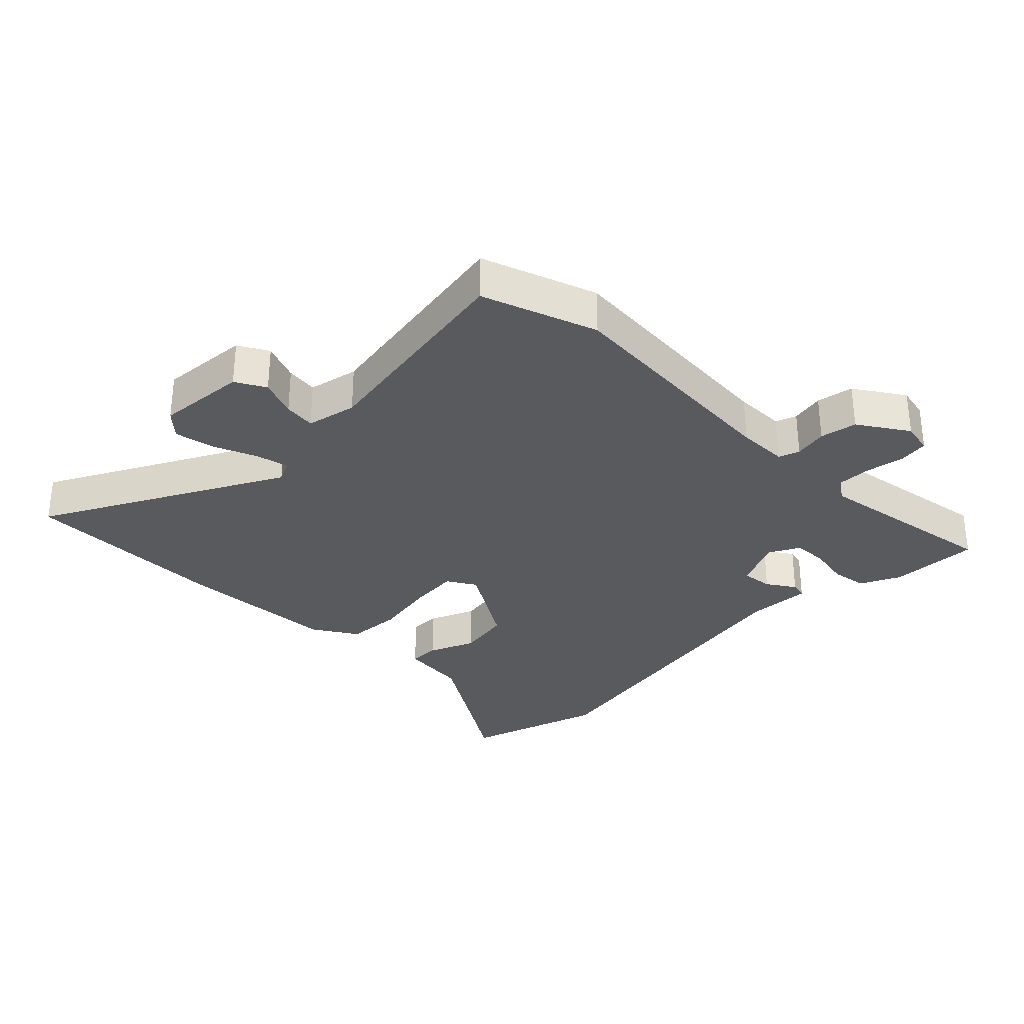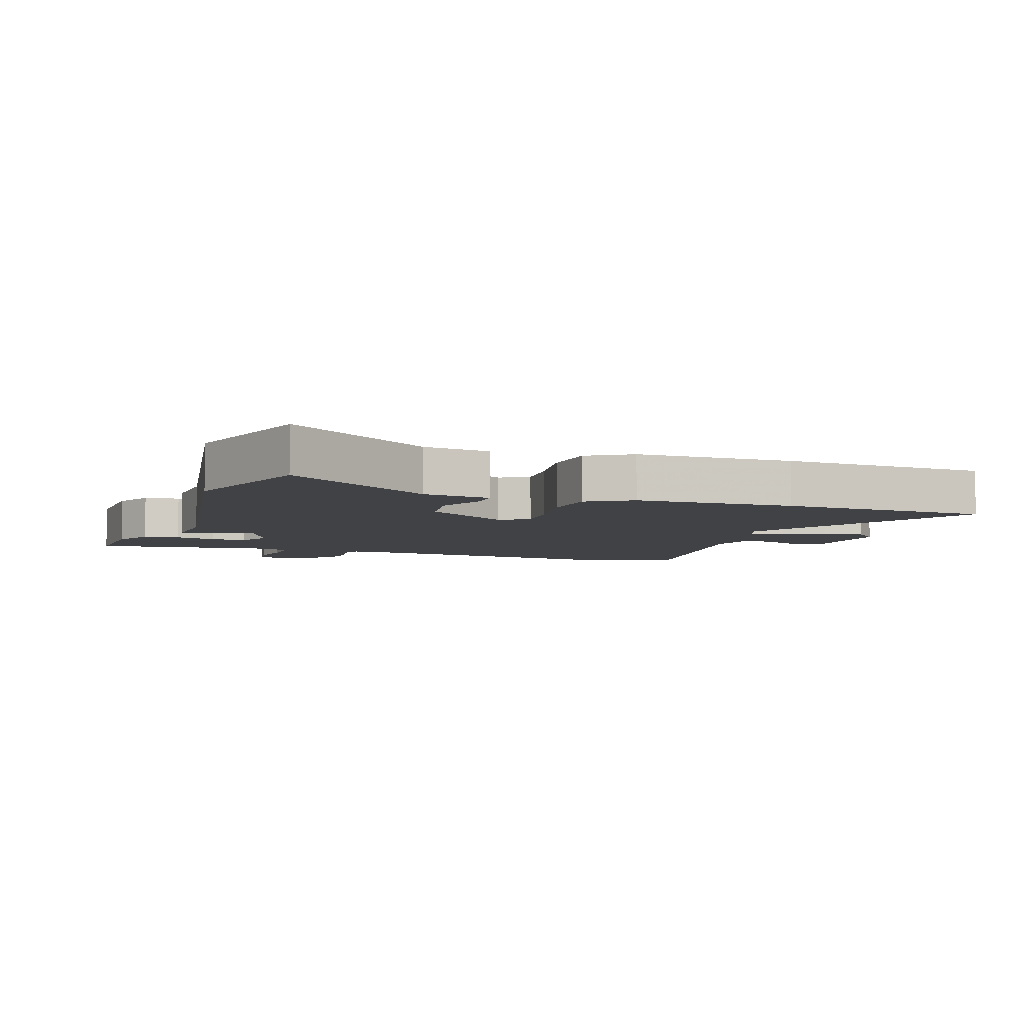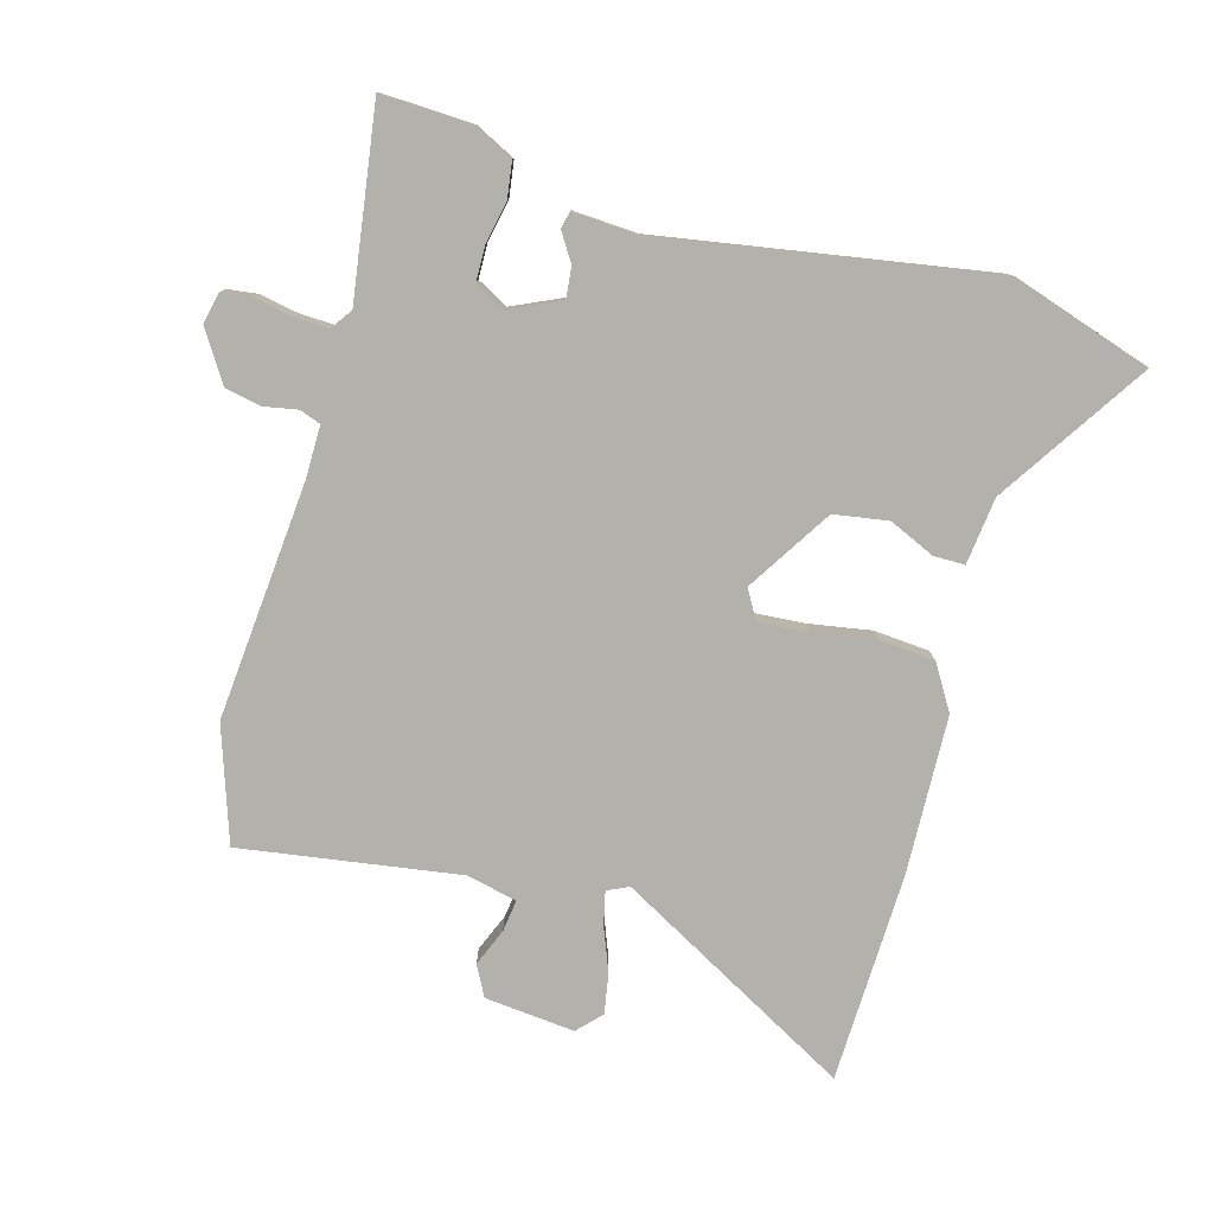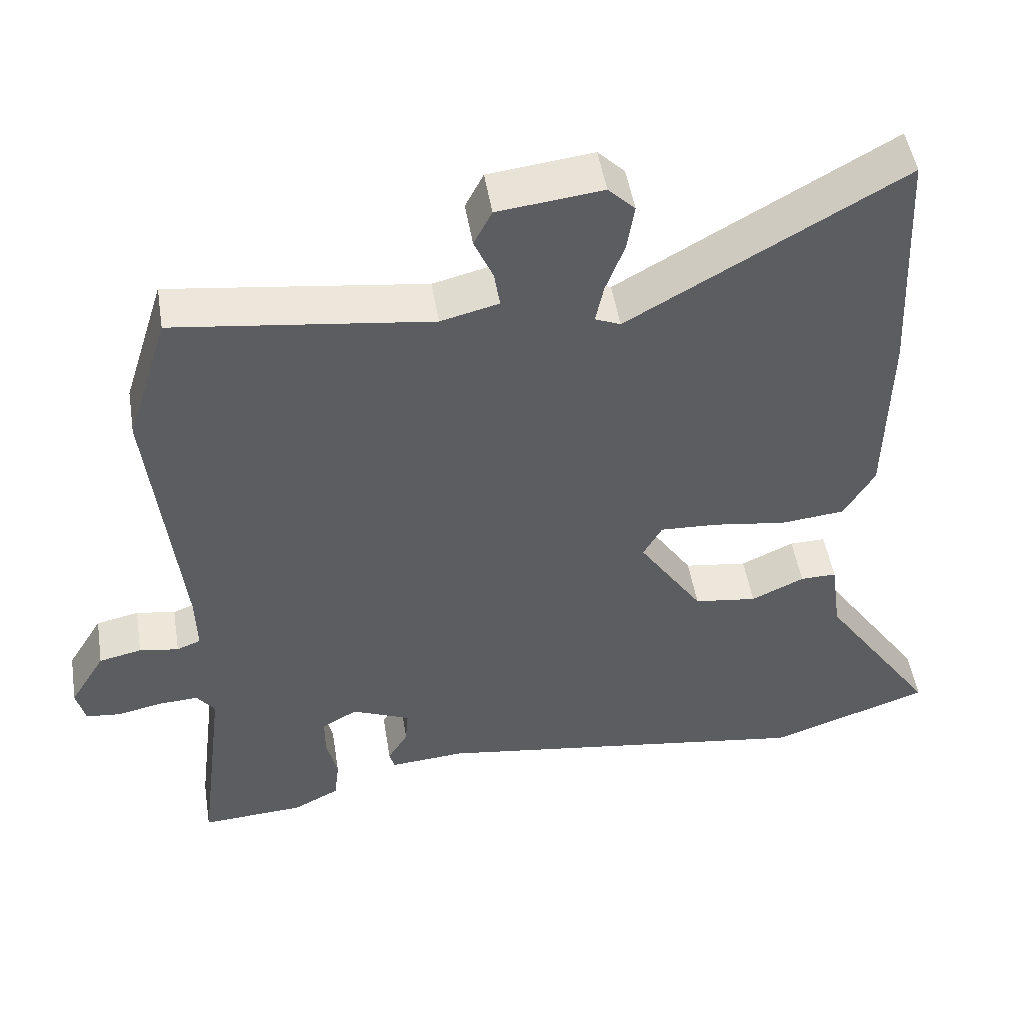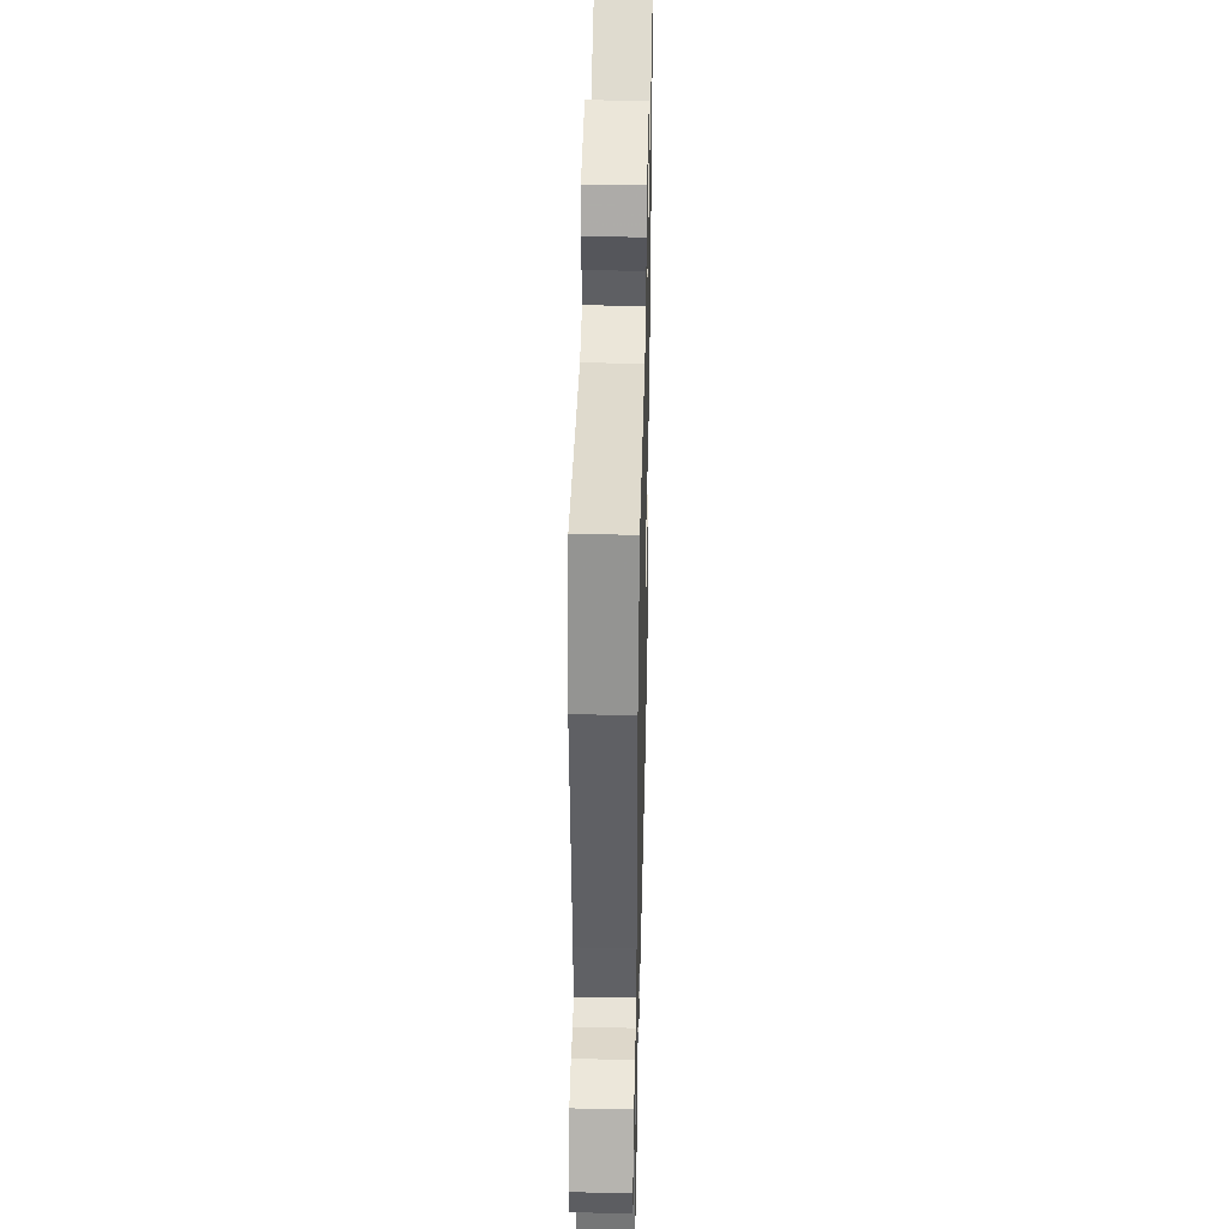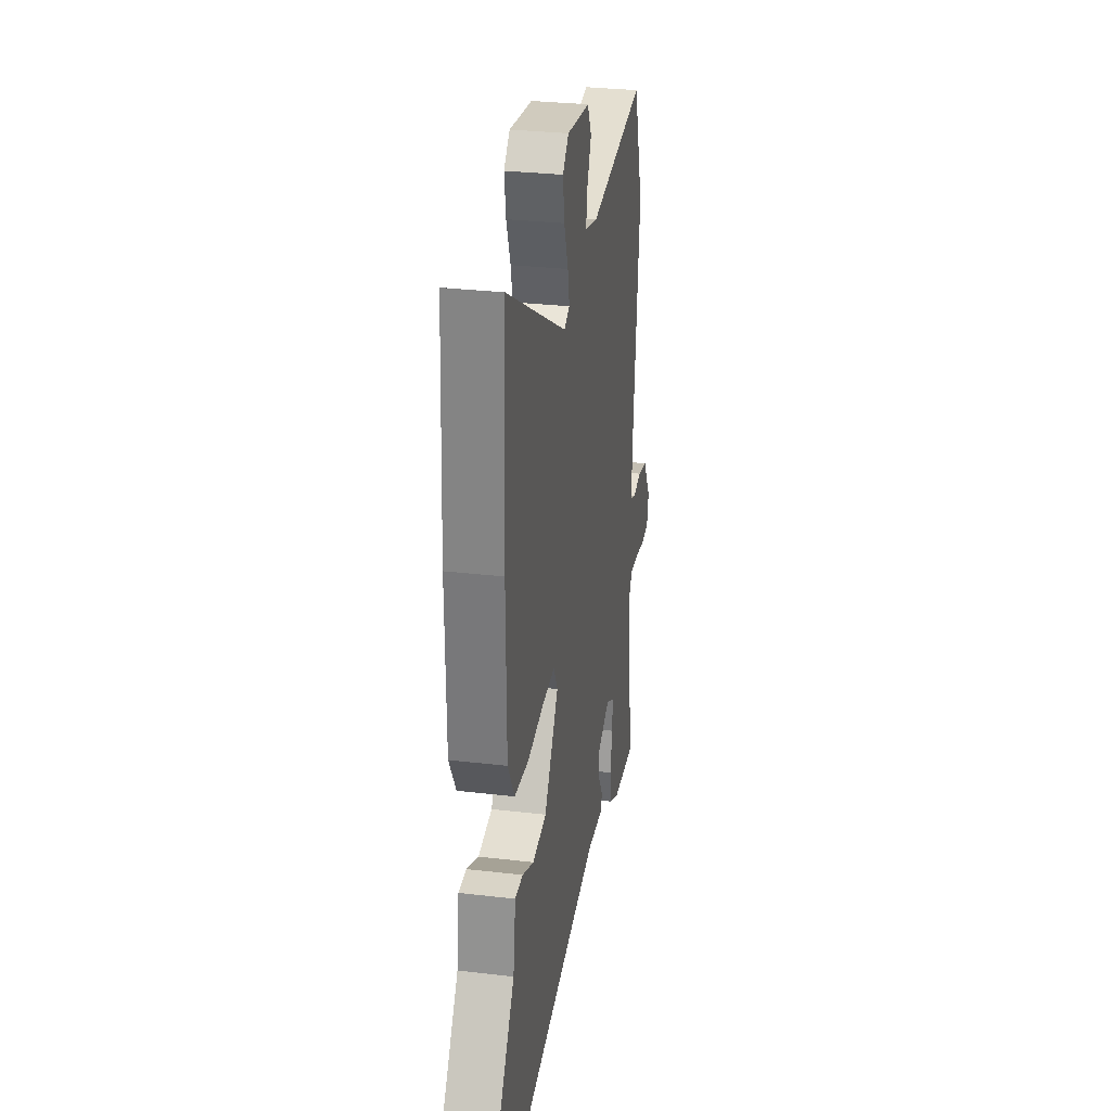
<metadata>
{"format":"obj","ext":"obj","renderer":"f3d","projection":"perspective","resolution":1024,"background":"white","views":[{"elev":-31.4,"azim":47.0,"up":"+Y"},{"elev":-6.1,"azim":-108.4,"up":"+Y"},{"elev":-79.1,"azim":165.5,"up":"+Y"},{"elev":49.8,"azim":170.8,"up":"+Z"},{"elev":40.3,"azim":91.3,"up":"+Z"},{"elev":29.9,"azim":-80.2,"up":"+Z"}]}
</metadata>
<code>
v 0.477 0.07 0.573
v 0.535 0.07 0.388
v 0.494 0.07 0.006
v 0.492 0.07 -0.076
v 0.525 0.07 -0.089
v 0.579 0.07 -0.08
v 0.638 0.07 -0.093
v 0.687 0.07 -0.174
v 0.675 0.07 -0.224
v 0.627 0.07 -0.229
v 0.565 0.07 -0.216
v 0.51 0.07 -0.213
v 0.485 0.07 -0.247
v 0.523 0.07 -0.551
v 0.379 0.07 -0.542
v 0.316 0.07 -0.509
v 0.309 0.07 -0.451
v 0.324 0.07 -0.385
v 0.324 0.07 -0.329
v 0.275 0.07 -0.301
v 0.194 0.07 -0.336
v 0.198 0.07 -0.386
v 0.226 0.07 -0.432
v 0.219 0.07 -0.459
v 0.115 0.07 -0.451
v -0.416 0.07 -0.529
v -0.639 0.07 -0.452
v -0.479 0.07 -0.218
v -0.464 0.07 -0.111
v -0.414 0.07 -0.112
v -0.341 0.07 -0.146
v -0.254 0.07 -0.134
v -0.165 0.07 0
v -0.191 0.07 0.047
v -0.271 0.07 0.043
v -0.372 0.07 0.028
v -0.461 0.07 0.037
v -0.503 0.07 0.109
v -0.507 0.07 0.364
v -0.49 0.07 0.699
v -0.115 0.07 0.483
v -0.08 0.07 0.498
v -0.091 0.07 0.552
v -0.117 0.07 0.622
v -0.127 0.07 0.687
v -0.09 0.07 0.724
v 0.054 0.07 0.707
v 0.079 0.07 0.658
v 0.053 0.07 0.598
v 0.045 0.07 0.547
v 0.125 0.07 0.527
v 0.477 0 0.573
v 0.535 0 0.388
v 0.494 0 0.006
v 0.492 0 -0.076
v 0.525 0 -0.089
v 0.579 0 -0.08
v 0.638 0 -0.093
v 0.687 0 -0.174
v 0.675 0 -0.224
v 0.627 0 -0.229
v 0.565 0 -0.216
v 0.51 0 -0.213
v 0.485 0 -0.247
v 0.523 0 -0.551
v 0.379 0 -0.542
v 0.316 0 -0.509
v 0.309 0 -0.451
v 0.324 0 -0.385
v 0.324 0 -0.329
v 0.275 0 -0.301
v 0.194 0 -0.336
v 0.198 0 -0.386
v 0.226 0 -0.432
v 0.219 0 -0.459
v 0.115 0 -0.451
v -0.416 0 -0.529
v -0.639 0 -0.452
v -0.479 0 -0.218
v -0.464 0 -0.111
v -0.414 0 -0.112
v -0.341 0 -0.146
v -0.254 0 -0.134
v -0.165 0 0
v -0.191 0 0.047
v -0.271 0 0.043
v -0.372 0 0.028
v -0.461 0 0.037
v -0.503 0 0.109
v -0.507 0 0.364
v -0.49 0 0.699
v -0.115 0 0.483
v -0.08 0 0.498
v -0.091 0 0.552
v -0.117 0 0.622
v -0.127 0 0.687
v -0.09 0 0.724
v 0.054 0 0.707
v 0.079 0 0.658
v 0.053 0 0.598
v 0.045 0 0.547
v 0.125 0 0.527
f 46 47 48 49
f 46 49 50
f 43 44 45 46
f 42 43 46 50
f 41 42 50 51
f 39 40 41
f 35 36 37 38
f 34 35 38 39
f 28 29 30 31
f 28 31 32
f 25 26 27 28
f 25 28 32
f 22 23 24 25
f 21 22 25 32
f 20 21 32 33
f 15 16 17 18
f 13 14 15 18
f 12 13 18 19
f 8 9 10 11
f 8 11 12
f 5 6 7 8
f 4 5 8 12
f 51 1 2 3
f 51 3 4
f 34 39 41 51
f 20 33 34 51
f 19 20 51
f 4 12 19 51
f 100 99 98 97
f 101 100 97
f 97 96 95 94
f 101 97 94 93
f 102 101 93 92
f 92 91 90
f 89 88 87 86
f 90 89 86 85
f 82 81 80 79
f 83 82 79
f 79 78 77 76
f 83 79 76
f 76 75 74 73
f 83 76 73 72
f 84 83 72 71
f 69 68 67 66
f 69 66 65 64
f 70 69 64 63
f 62 61 60 59
f 63 62 59
f 59 58 57 56
f 63 59 56 55
f 54 53 52 102
f 55 54 102
f 102 92 90 85
f 102 85 84 71
f 102 71 70
f 102 70 63 55
f 1 52 53 2
f 2 53 54 3
f 3 54 55 4
f 4 55 56 5
f 5 56 57 6
f 6 57 58 7
f 7 58 59 8
f 8 59 60 9
f 9 60 61 10
f 10 61 62 11
f 11 62 63 12
f 12 63 64 13
f 13 64 65 14
f 14 65 66 15
f 15 66 67 16
f 16 67 68 17
f 17 68 69 18
f 18 69 70 19
f 19 70 71 20
f 20 71 72 21
f 21 72 73 22
f 22 73 74 23
f 23 74 75 24
f 24 75 76 25
f 25 76 77 26
f 26 77 78 27
f 27 78 79 28
f 28 79 80 29
f 29 80 81 30
f 30 81 82 31
f 31 82 83 32
f 32 83 84 33
f 33 84 85 34
f 34 85 86 35
f 35 86 87 36
f 36 87 88 37
f 37 88 89 38
f 38 89 90 39
f 39 90 91 40
f 40 91 92 41
f 41 92 93 42
f 42 93 94 43
f 43 94 95 44
f 44 95 96 45
f 45 96 97 46
f 46 97 98 47
f 47 98 99 48
f 48 99 100 49
f 49 100 101 50
f 50 101 102 51
f 51 102 52 1

</code>
